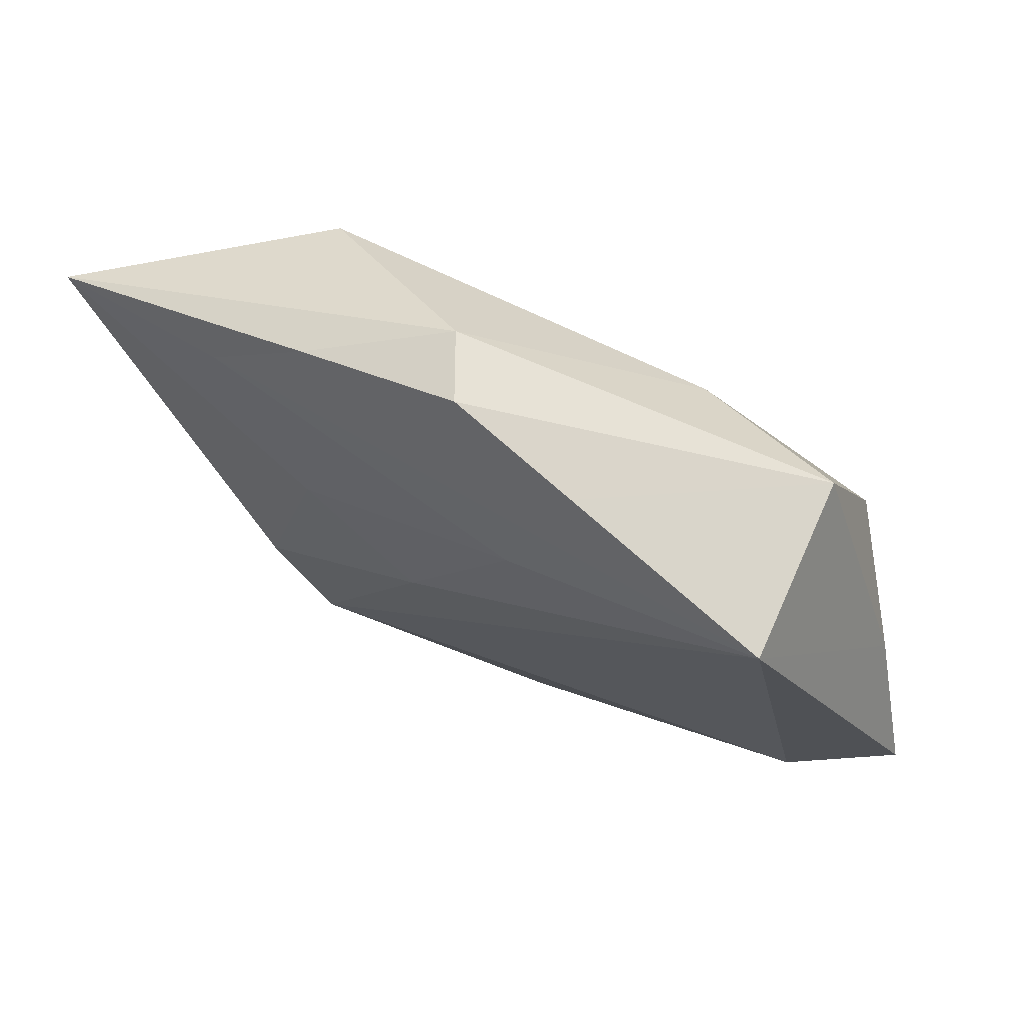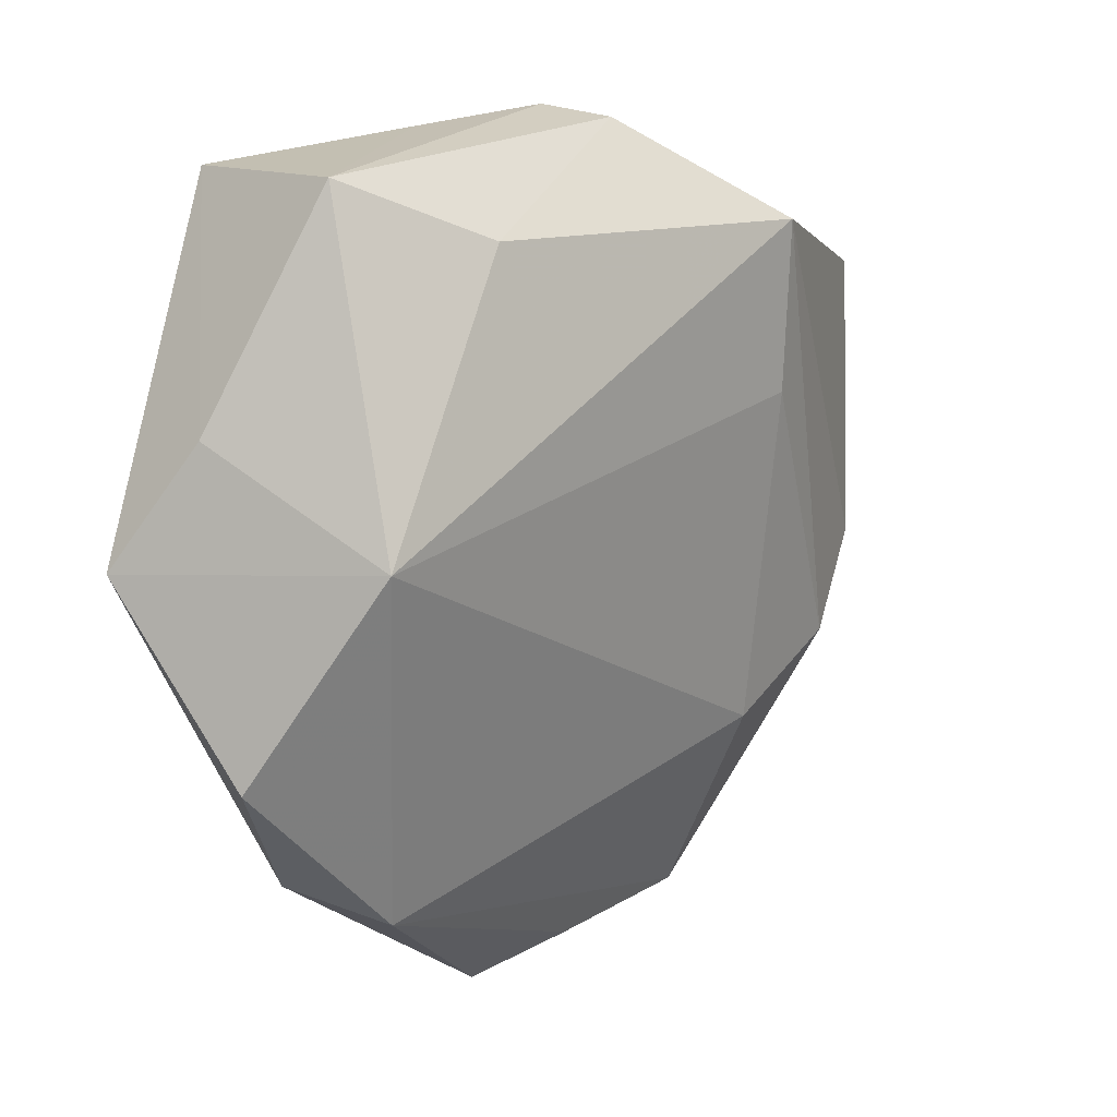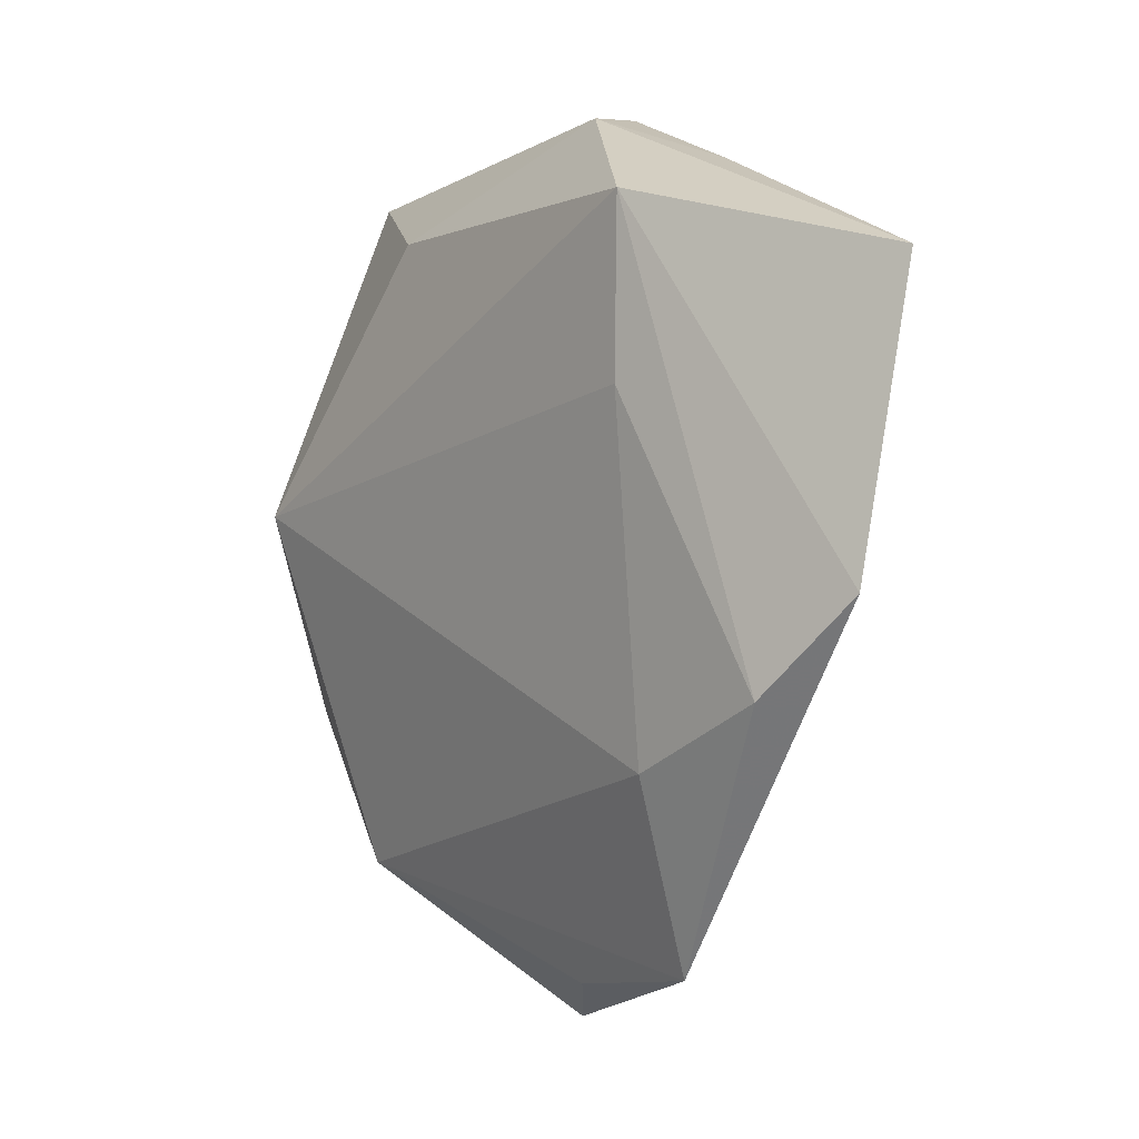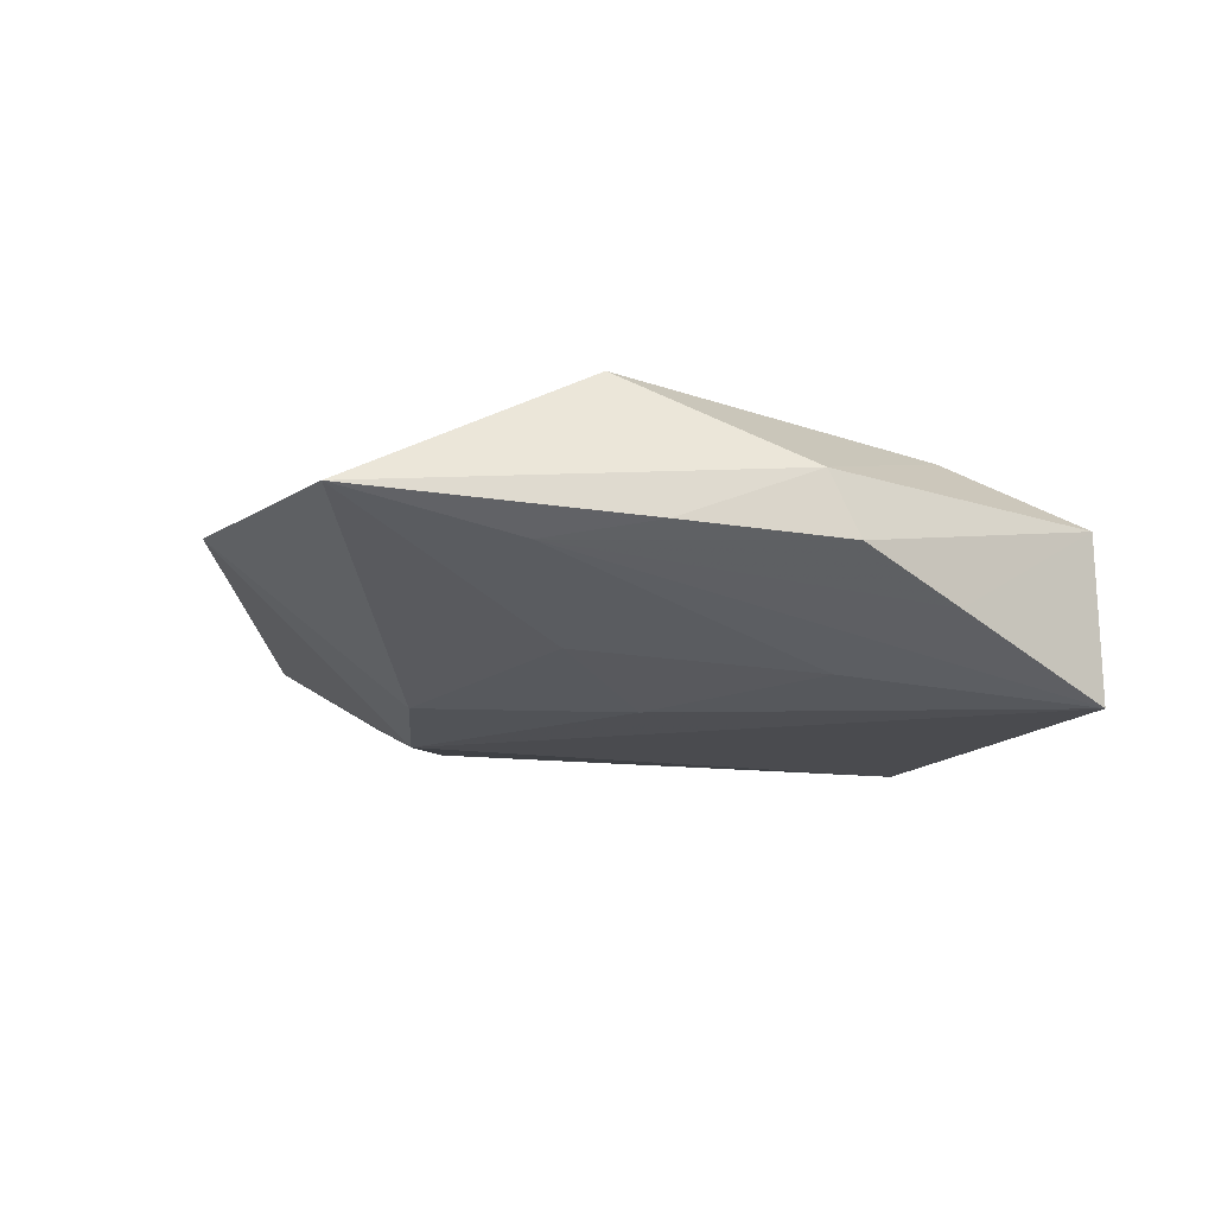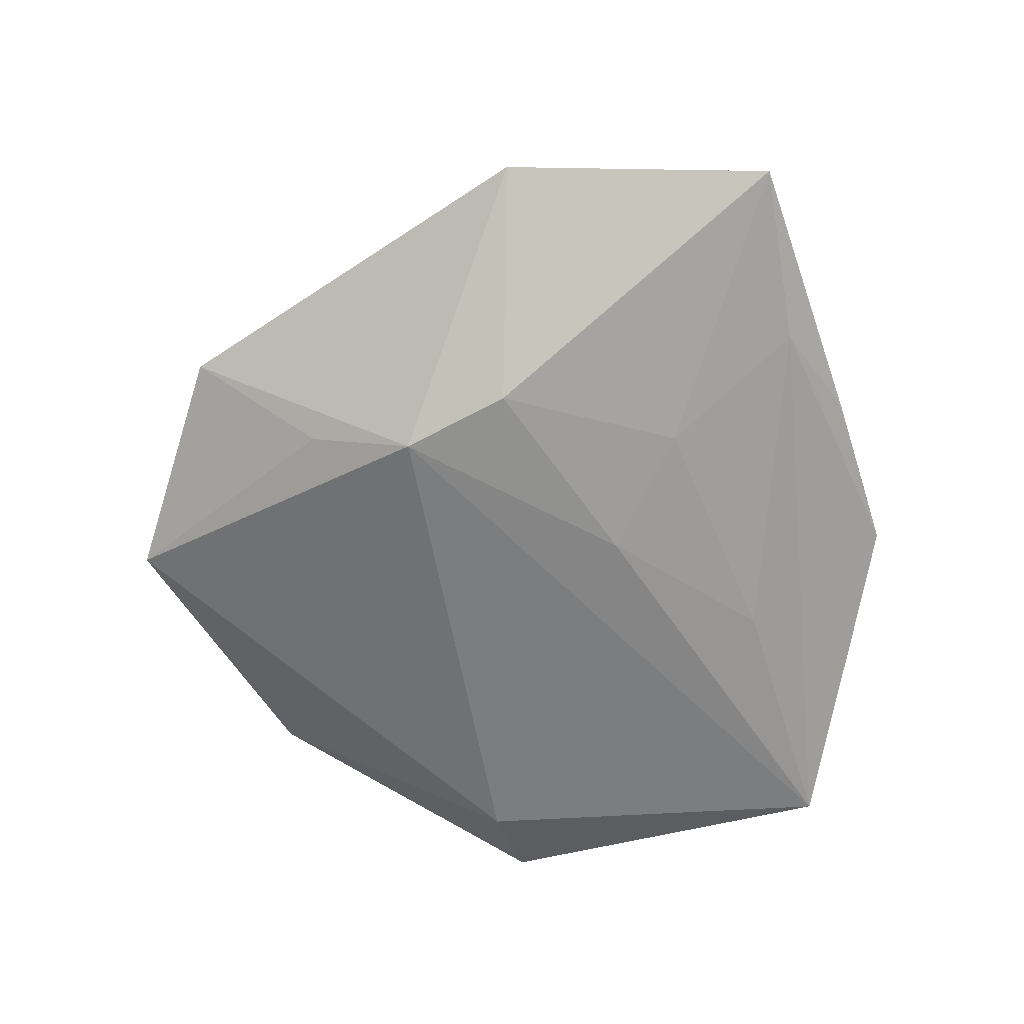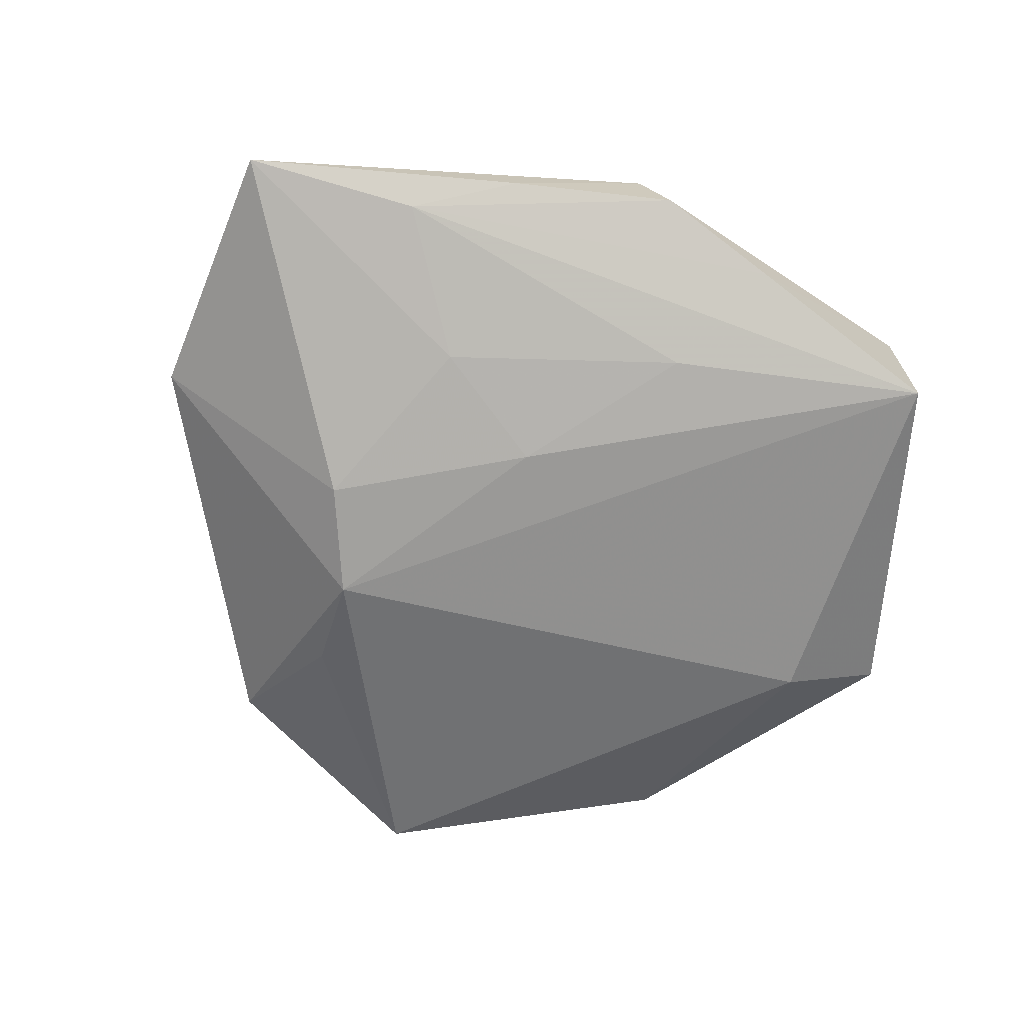
<metadata>
{"format":"obj","ext":"obj","renderer":"f3d","projection":"perspective","resolution":1024,"background":"white","views":[{"elev":72.1,"azim":-155.2,"up":"+Y"},{"elev":13.3,"azim":-44.0,"up":"+Y"},{"elev":-2.9,"azim":57.3,"up":"+Y"},{"elev":-17.4,"azim":145.1,"up":"+Z"},{"elev":-61.2,"azim":85.8,"up":"+Z"},{"elev":-68.5,"azim":151.9,"up":"+Z"}]}
</metadata>
<code>
v -0.03003 -0.03235 -0.000866
v 0.008827 0.006716 -0.01333
v -0.04415 -0.0004289 -0.007278
v 0.027 0.01024 0.01131
v 0.01801 -0.02999 -0.008626
v 0.0242 0.03293 -0.003464
v 0.02026 -0.01866 -0.01333
v 0.02683 -0.008051 -0.01242
v -0.006 0.03801 -0.007825
v 0.01054 0.03864 0.002595
v 0.02779 0.02802 0.01158
v -0.03415 -0.004466 -0.01185
v 0.04976 -0.009338 0.001481
v -0.001338 0.02475 -0.01193
v 0.02203 0.01251 -0.01027
v -0.03952 -0.01959 0.005895
v 0.02575 -0.02513 0.007871
v 0.05274 0.0205 -0.002132
v -0.01217 0.02871 0.01086
v 0.007467 0.03976 -0.004188
v 0.03375 0.02514 -0.005135
v -0.03825 0.012 -0.0005763
v -0.02372 -0.03559 0.007882
v -0.02747 0.03512 -0.0136
v -0.02721 0.03509 0.004861
v 0.005711 -0.0462 0.001008
v 0.02222 -0.04455 0.0003574
v 0.04053 -0.01861 0.005745
v -0.002568 -0.05053 -0.004426
v -0.03073 0.001345 0.01678
f 28 11 4
f 4 11 30
f 13 11 28
f 28 27 13
f 13 7 8
f 27 7 13
f 11 13 18
f 18 13 8
f 30 23 17
f 28 4 17
f 17 4 30
f 17 27 28
f 23 27 17
f 30 11 19
f 19 25 30
f 26 23 29
f 29 27 26
f 26 27 23
f 2 7 24
f 8 7 2
f 5 27 29
f 29 7 5
f 5 7 27
f 16 23 30
f 30 3 16
f 22 25 24
f 24 3 22
f 30 25 22
f 22 3 30
f 24 7 12
f 12 3 24
f 12 7 29
f 10 20 25
f 10 19 11
f 25 19 10
f 11 18 10
f 29 23 1
f 23 16 1
f 1 16 3
f 1 12 29
f 3 12 1
f 6 10 18
f 20 10 6
f 18 21 6
f 6 21 20
f 9 21 24
f 20 21 9
f 24 25 9
f 25 20 9
f 14 2 24
f 24 21 14
f 8 2 15
f 15 18 8
f 15 21 18
f 2 14 15
f 15 14 21

</code>
